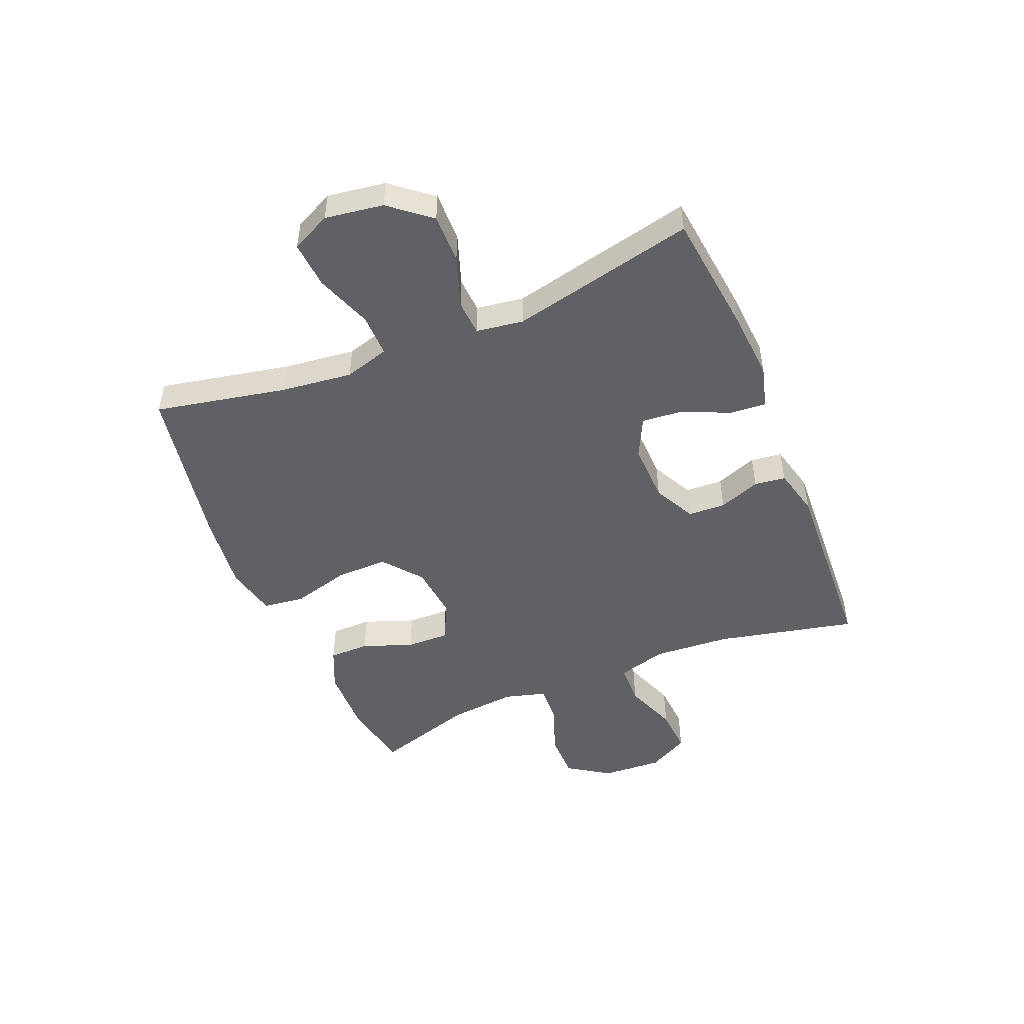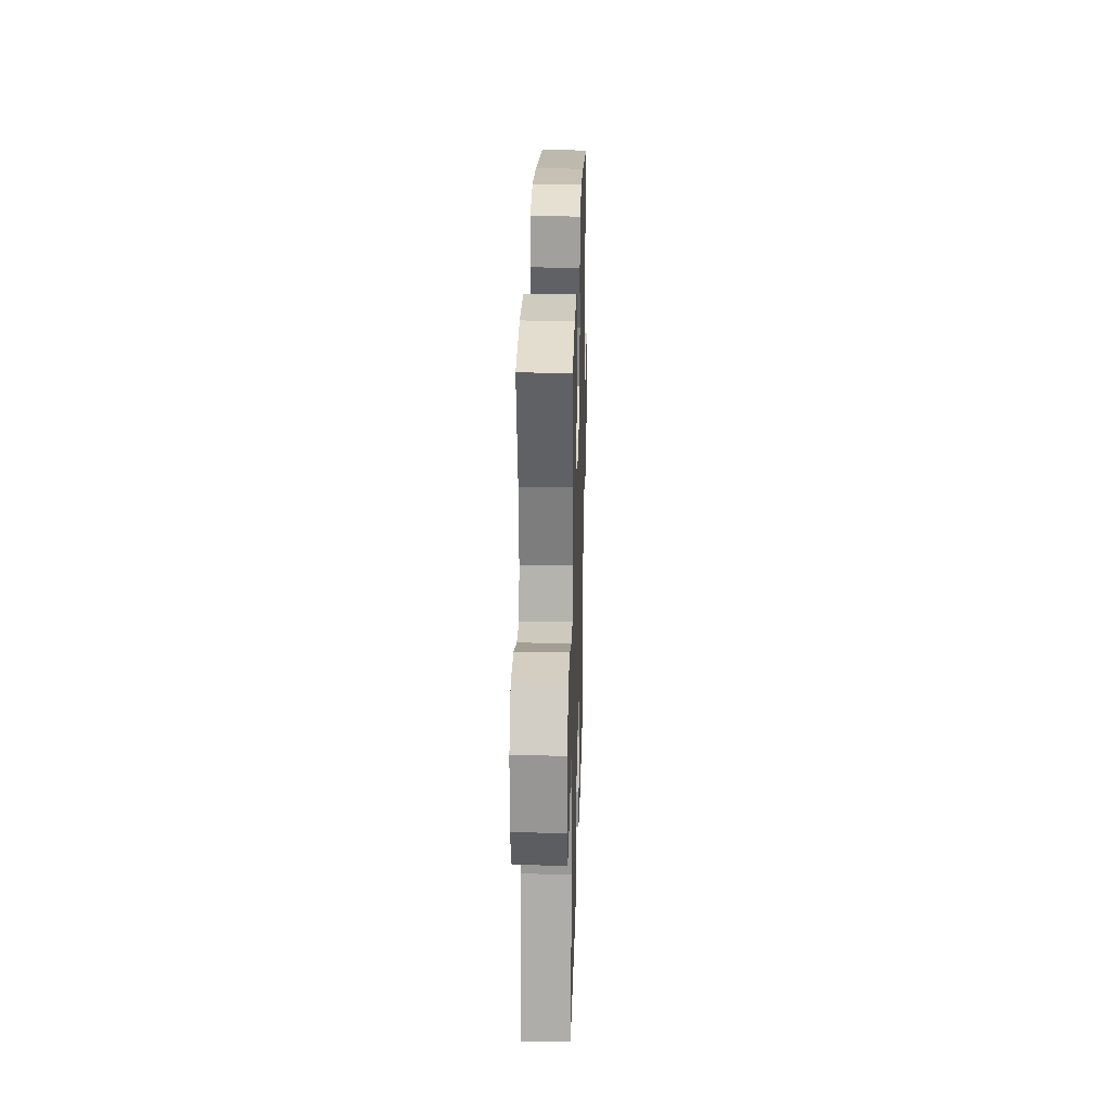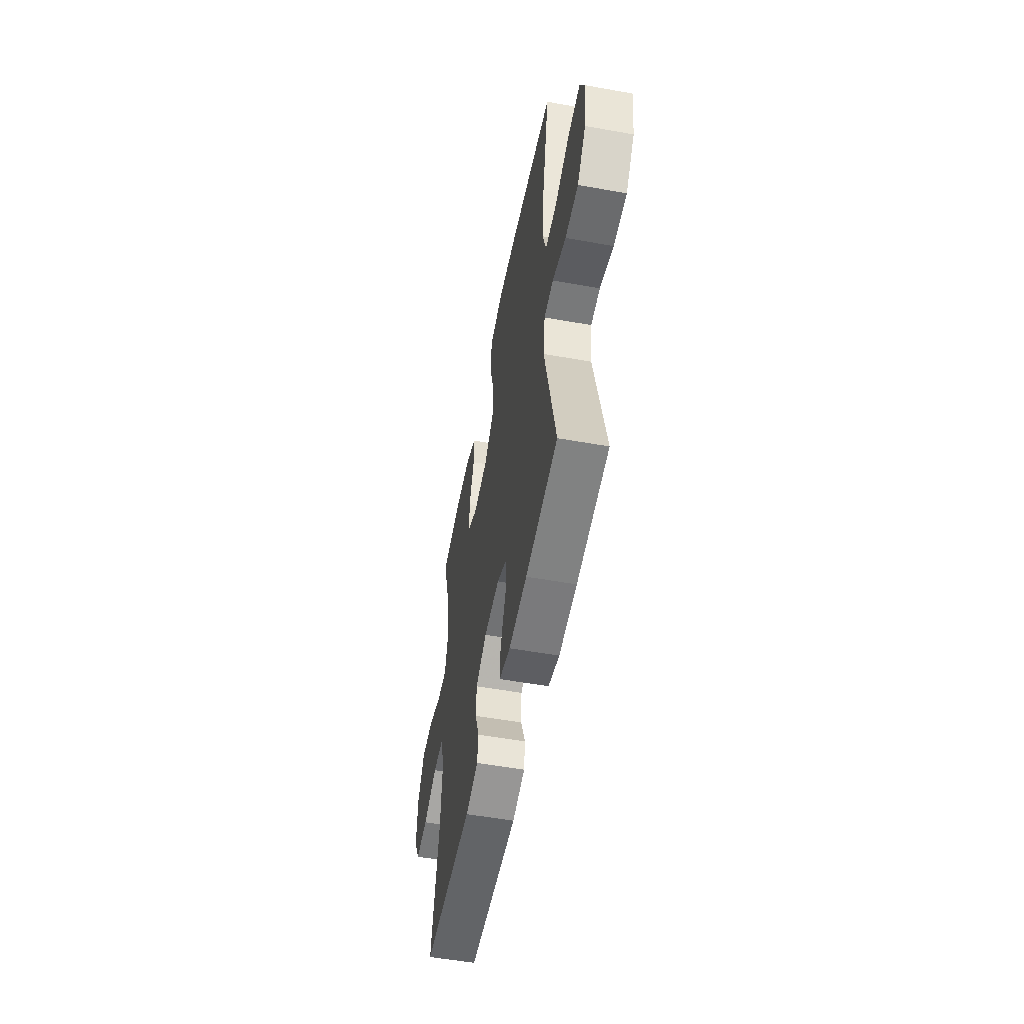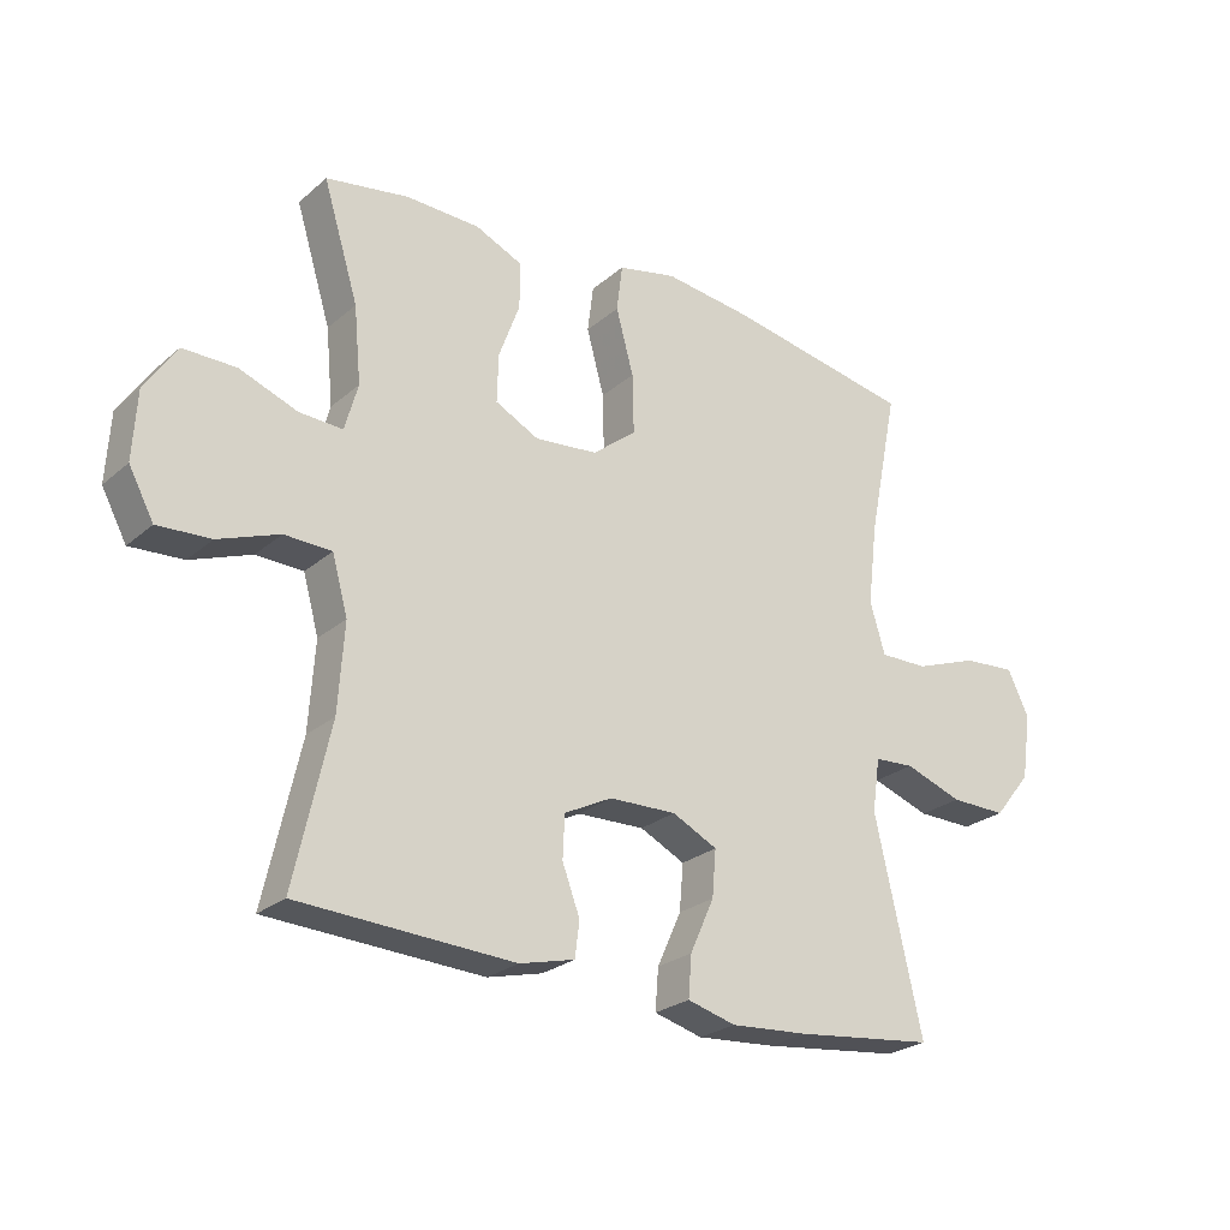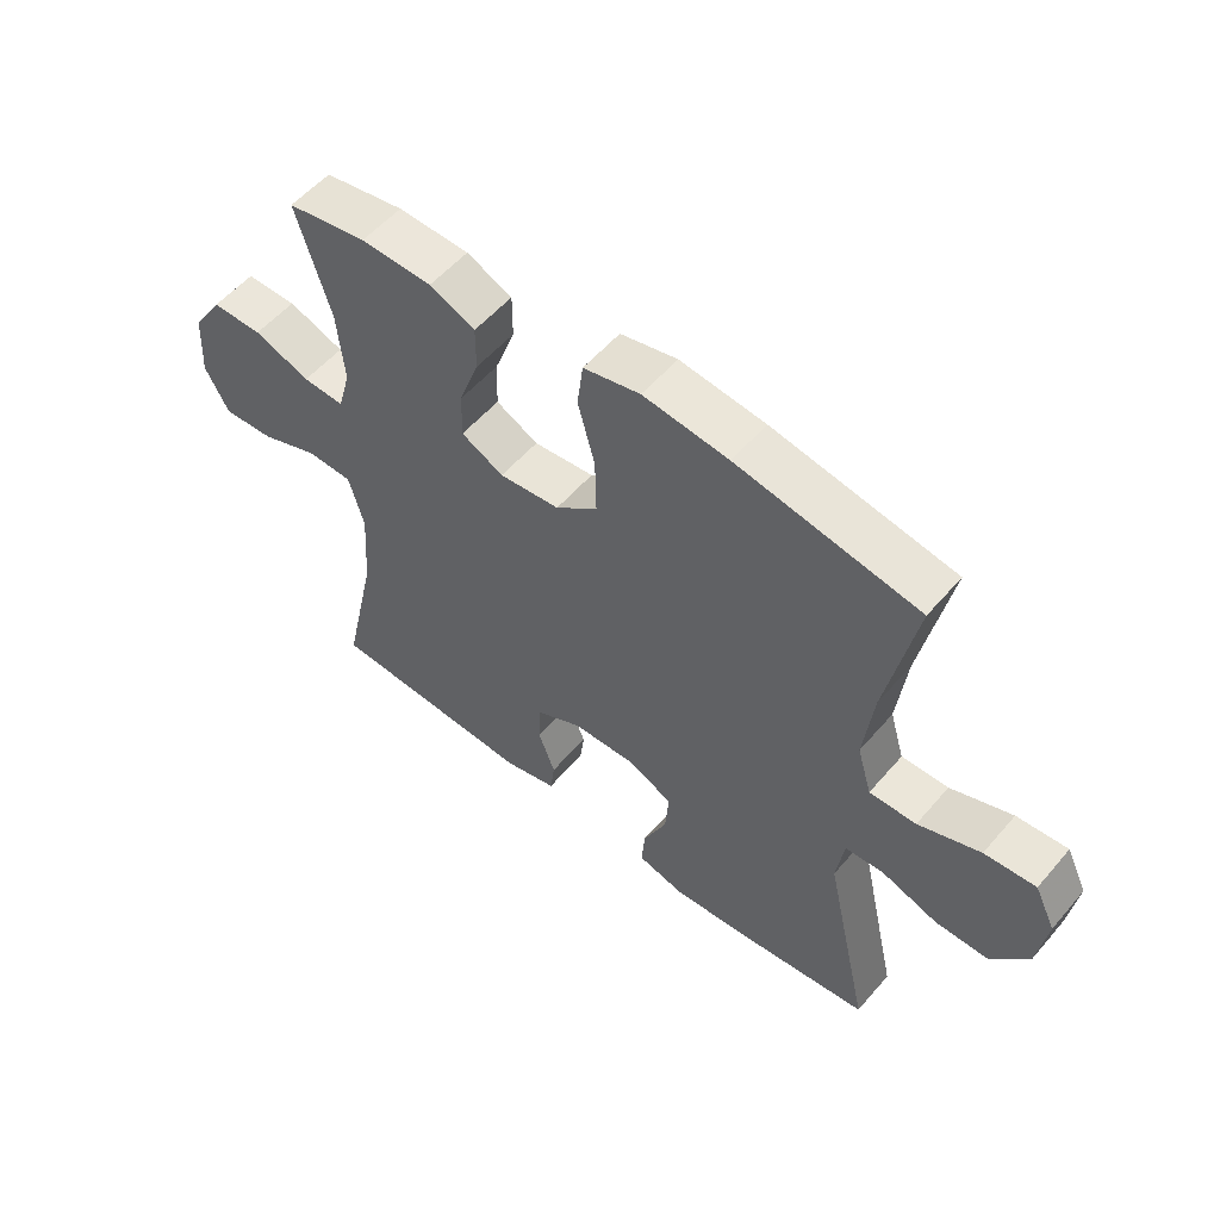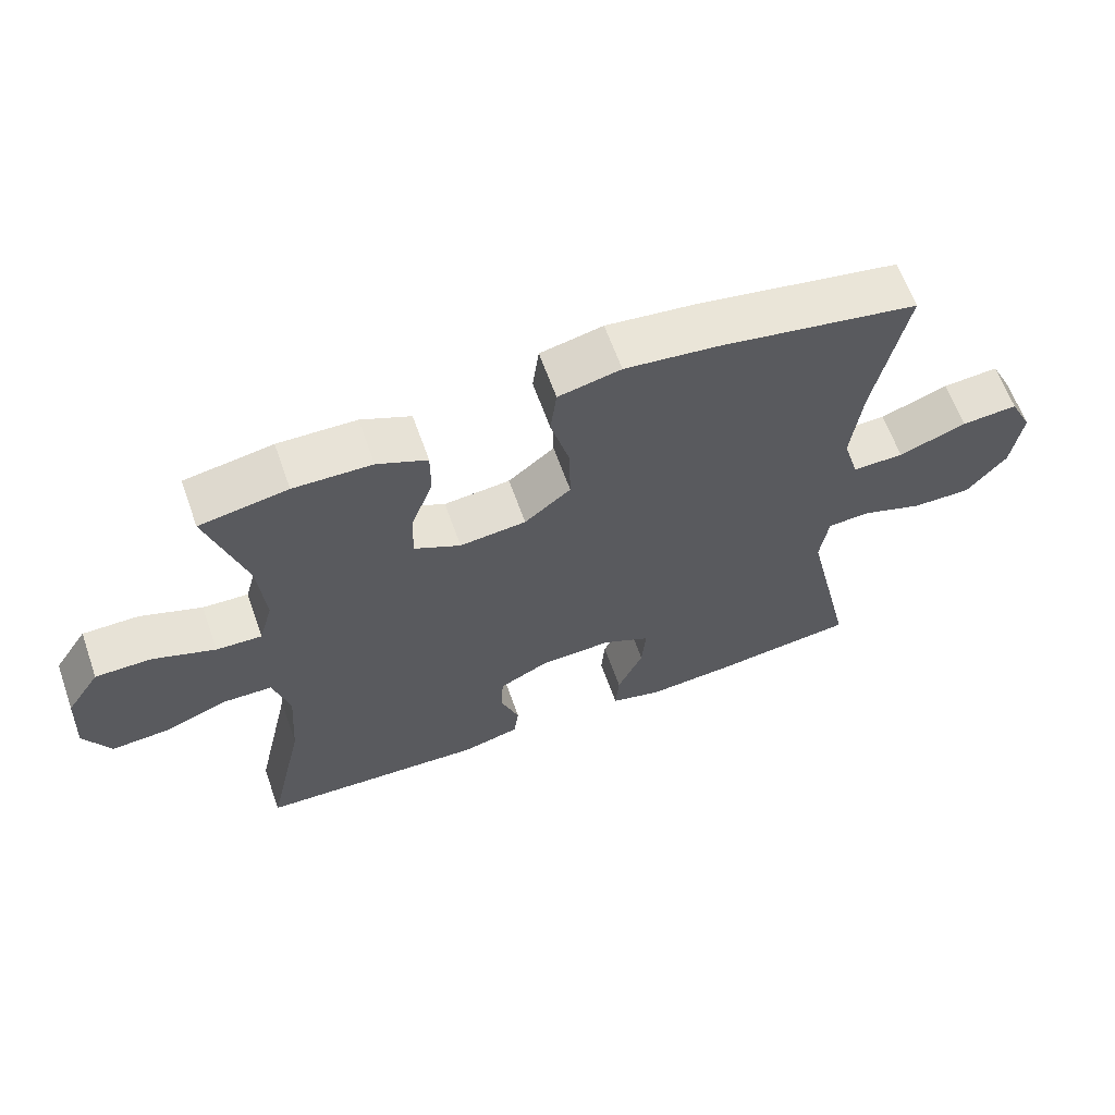
<metadata>
{"format":"obj","ext":"obj","renderer":"f3d","projection":"perspective","resolution":1024,"background":"white","views":[{"elev":-48.9,"azim":112.5,"up":"+Y"},{"elev":25.2,"azim":-88.4,"up":"+Z"},{"elev":-53.9,"azim":79.2,"up":"+Z"},{"elev":-25.2,"azim":-36.7,"up":"+Z"},{"elev":55.0,"azim":39.8,"up":"+Z"},{"elev":63.1,"azim":-19.5,"up":"+Z"}]}
</metadata>
<code>
v 0.5 0.07 -0.5
v 0.287 0.07 -0.525
v 0.167 0.07 -0.534
v 0.093 0.07 -0.514
v 0.098 0.07 -0.451
v 0.135 0.07 -0.369
v 0.141 0.07 -0.298
v 0.072 0.07 -0.264
v -0.031 0.07 -0.267
v -0.104 0.07 -0.304
v -0.107 0.07 -0.369
v -0.08 0.07 -0.441
v -0.087 0.07 -0.495
v -0.171 0.07 -0.516
v -0.5 0.07 -0.5
v -0.446 0.07 -0.258
v -0.437 0.07 -0.125
v -0.461 0.07 -0.039
v -0.533 0.07 -0.037
v -0.626 0.07 -0.072
v -0.707 0.07 -0.077
v -0.745 0.07 -0.006
v -0.739 0.07 0.099
v -0.691 0.07 0.172
v -0.61 0.07 0.172
v -0.521 0.07 0.139
v -0.455 0.07 0.136
v -0.435 0.07 0.208
v -0.446 0.07 0.324
v -0.5 0.07 0.5
v -0.373 0.07 0.522
v -0.26 0.07 0.519
v -0.188 0.07 0.487
v -0.188 0.07 0.417
v -0.22 0.07 0.33
v -0.222 0.07 0.256
v -0.155 0.07 0.222
v -0.059 0.07 0.232
v 0.008 0.07 0.286
v 0.006 0.07 0.377
v -0.021 0.07 0.476
v -0.012 0.07 0.548
v 0.078 0.07 0.568
v 0.213 0.07 0.552
v 0.5 0.07 0.5
v 0.454 0.07 0.273
v 0.439 0.07 0.148
v 0.462 0.07 0.07
v 0.536 0.07 0.071
v 0.634 0.07 0.107
v 0.715 0.07 0.113
v 0.748 0.07 0.045
v 0.733 0.07 -0.056
v 0.676 0.07 -0.126
v 0.59 0.07 -0.125
v 0.501 0.07 -0.094
v 0.44 0.07 -0.098
v 0.428 0.07 -0.18
v 0.5 0 -0.5
v 0.287 0 -0.525
v 0.167 0 -0.534
v 0.093 0 -0.514
v 0.098 0 -0.451
v 0.135 0 -0.369
v 0.141 0 -0.298
v 0.072 0 -0.264
v -0.031 0 -0.267
v -0.104 0 -0.304
v -0.107 0 -0.369
v -0.08 0 -0.441
v -0.087 0 -0.495
v -0.171 0 -0.516
v -0.5 0 -0.5
v -0.446 0 -0.258
v -0.437 0 -0.125
v -0.461 0 -0.039
v -0.533 0 -0.037
v -0.626 0 -0.072
v -0.707 0 -0.077
v -0.745 0 -0.006
v -0.739 0 0.099
v -0.691 0 0.172
v -0.61 0 0.172
v -0.521 0 0.139
v -0.455 0 0.136
v -0.435 0 0.208
v -0.446 0 0.324
v -0.5 0 0.5
v -0.373 0 0.522
v -0.26 0 0.519
v -0.188 0 0.487
v -0.188 0 0.417
v -0.22 0 0.33
v -0.222 0 0.256
v -0.155 0 0.222
v -0.059 0 0.232
v 0.008 0 0.286
v 0.006 0 0.377
v -0.021 0 0.476
v -0.012 0 0.548
v 0.078 0 0.568
v 0.213 0 0.552
v 0.5 0 0.5
v 0.454 0 0.273
v 0.439 0 0.148
v 0.462 0 0.07
v 0.536 0 0.071
v 0.634 0 0.107
v 0.715 0 0.113
v 0.748 0 0.045
v 0.733 0 -0.056
v 0.676 0 -0.126
v 0.59 0 -0.125
v 0.501 0 -0.094
v 0.44 0 -0.098
v 0.428 0 -0.18
f 54 55 56
f 53 54 56
f 52 53 56
f 51 52 56
f 50 51 56
f 49 50 56
f 48 49 56 57
f 47 48 57 58
f 44 45 46
f 43 44 46
f 42 43 46
f 41 42 46
f 40 41 46
f 39 40 46 47
f 38 39 47 58
f 33 34 35
f 32 33 35
f 31 32 35
f 30 31 35
f 29 30 35
f 28 29 35 36
f 27 28 36 37
f 24 25 26
f 23 24 26
f 22 23 26
f 21 22 26
f 20 21 26
f 19 20 26
f 18 19 26 27
f 37 38 58
f 27 37 58
f 18 27 58
f 17 18 58
f 14 15 16
f 13 14 16
f 12 13 16
f 11 12 16
f 4 5 6
f 3 4 6
f 2 3 6
f 1 2 6
f 58 1 6
f 58 6 7
f 10 11 16 17
f 9 10 17
f 8 9 17 58
f 7 8 58
f 114 113 112
f 114 112 111
f 114 111 110
f 114 110 109
f 114 109 108
f 114 108 107
f 115 114 107 106
f 116 115 106 105
f 104 103 102
f 104 102 101
f 104 101 100
f 104 100 99
f 104 99 98
f 105 104 98 97
f 116 105 97 96
f 93 92 91
f 93 91 90
f 93 90 89
f 93 89 88
f 93 88 87
f 94 93 87 86
f 95 94 86 85
f 84 83 82
f 84 82 81
f 84 81 80
f 84 80 79
f 84 79 78
f 84 78 77
f 85 84 77 76
f 116 96 95
f 116 95 85
f 116 85 76
f 116 76 75
f 74 73 72
f 74 72 71
f 74 71 70
f 74 70 69
f 64 63 62
f 64 62 61
f 64 61 60
f 64 60 59
f 64 59 116
f 65 64 116
f 75 74 69 68
f 75 68 67
f 116 75 67 66
f 116 66 65
f 1 59 60 2
f 2 60 61 3
f 3 61 62 4
f 4 62 63 5
f 5 63 64 6
f 6 64 65 7
f 7 65 66 8
f 8 66 67 9
f 9 67 68 10
f 10 68 69 11
f 11 69 70 12
f 12 70 71 13
f 13 71 72 14
f 14 72 73 15
f 15 73 74 16
f 16 74 75 17
f 17 75 76 18
f 18 76 77 19
f 19 77 78 20
f 20 78 79 21
f 21 79 80 22
f 22 80 81 23
f 23 81 82 24
f 24 82 83 25
f 25 83 84 26
f 26 84 85 27
f 27 85 86 28
f 28 86 87 29
f 29 87 88 30
f 30 88 89 31
f 31 89 90 32
f 32 90 91 33
f 33 91 92 34
f 34 92 93 35
f 35 93 94 36
f 36 94 95 37
f 37 95 96 38
f 38 96 97 39
f 39 97 98 40
f 40 98 99 41
f 41 99 100 42
f 42 100 101 43
f 43 101 102 44
f 44 102 103 45
f 45 103 104 46
f 46 104 105 47
f 47 105 106 48
f 48 106 107 49
f 49 107 108 50
f 50 108 109 51
f 51 109 110 52
f 52 110 111 53
f 53 111 112 54
f 54 112 113 55
f 55 113 114 56
f 56 114 115 57
f 57 115 116 58
f 58 116 59 1

</code>
